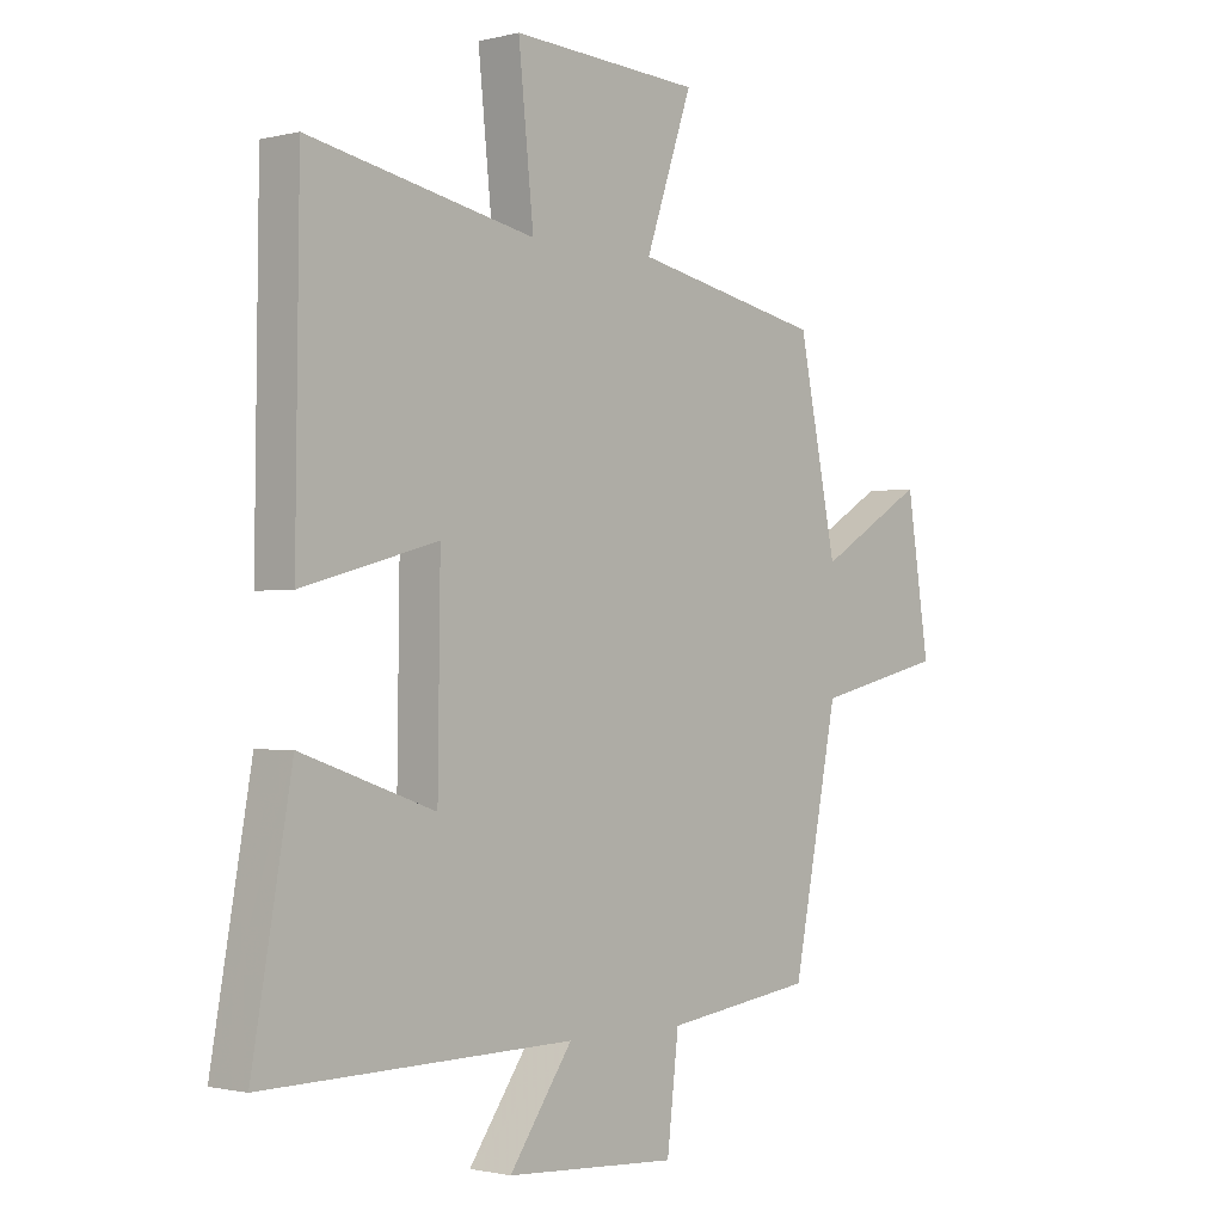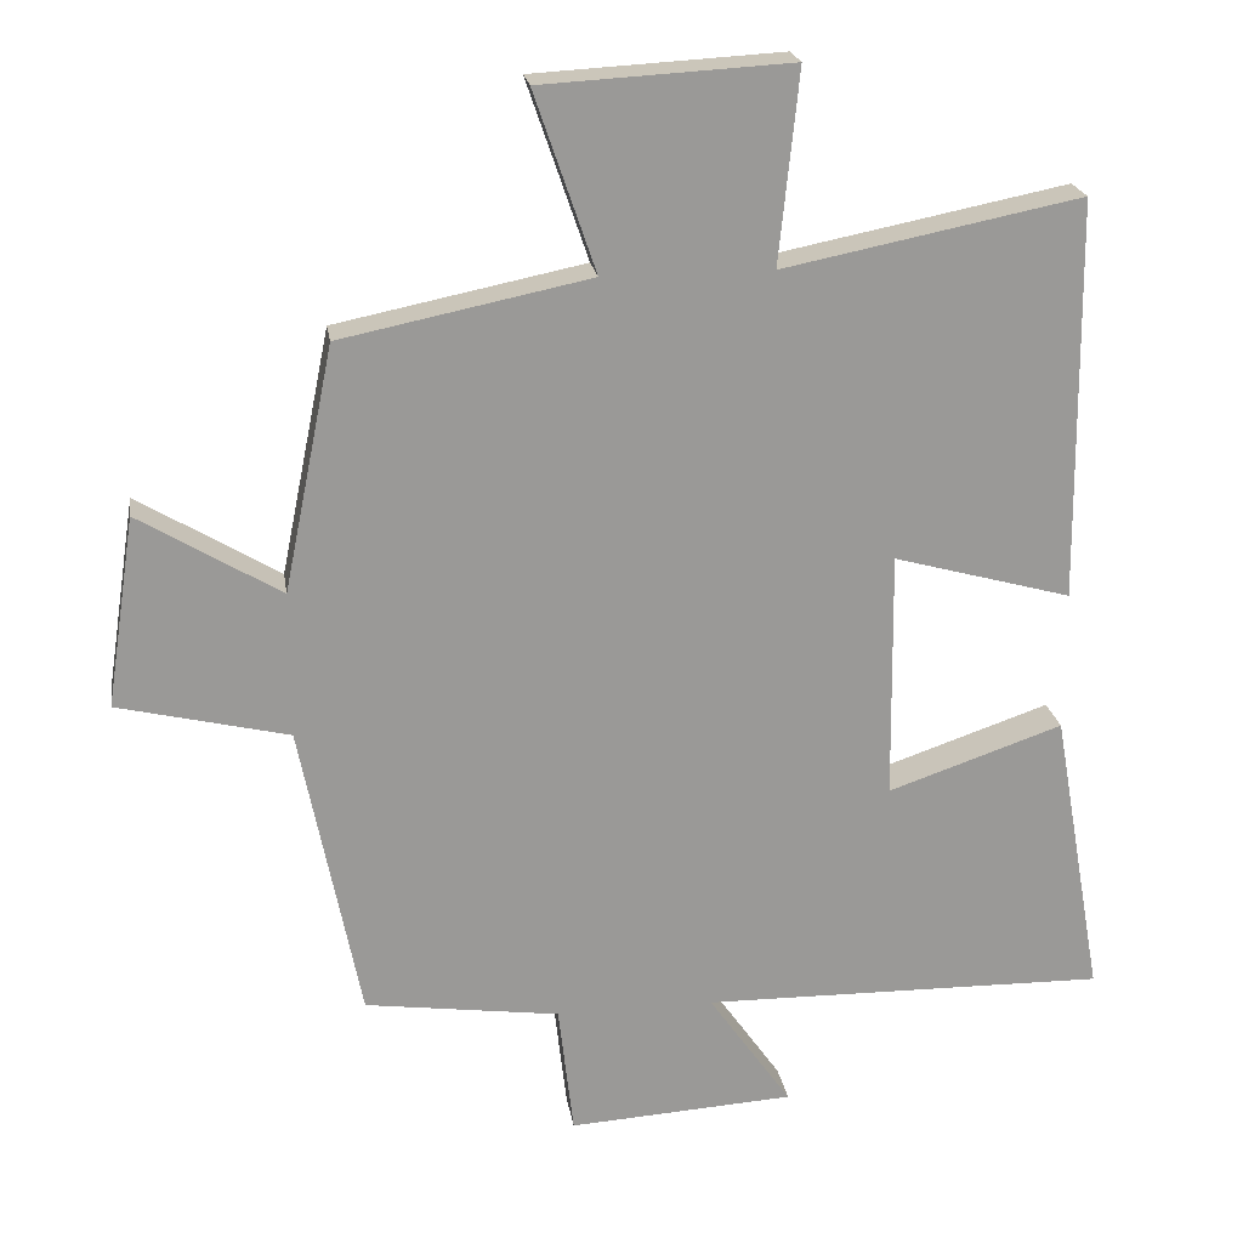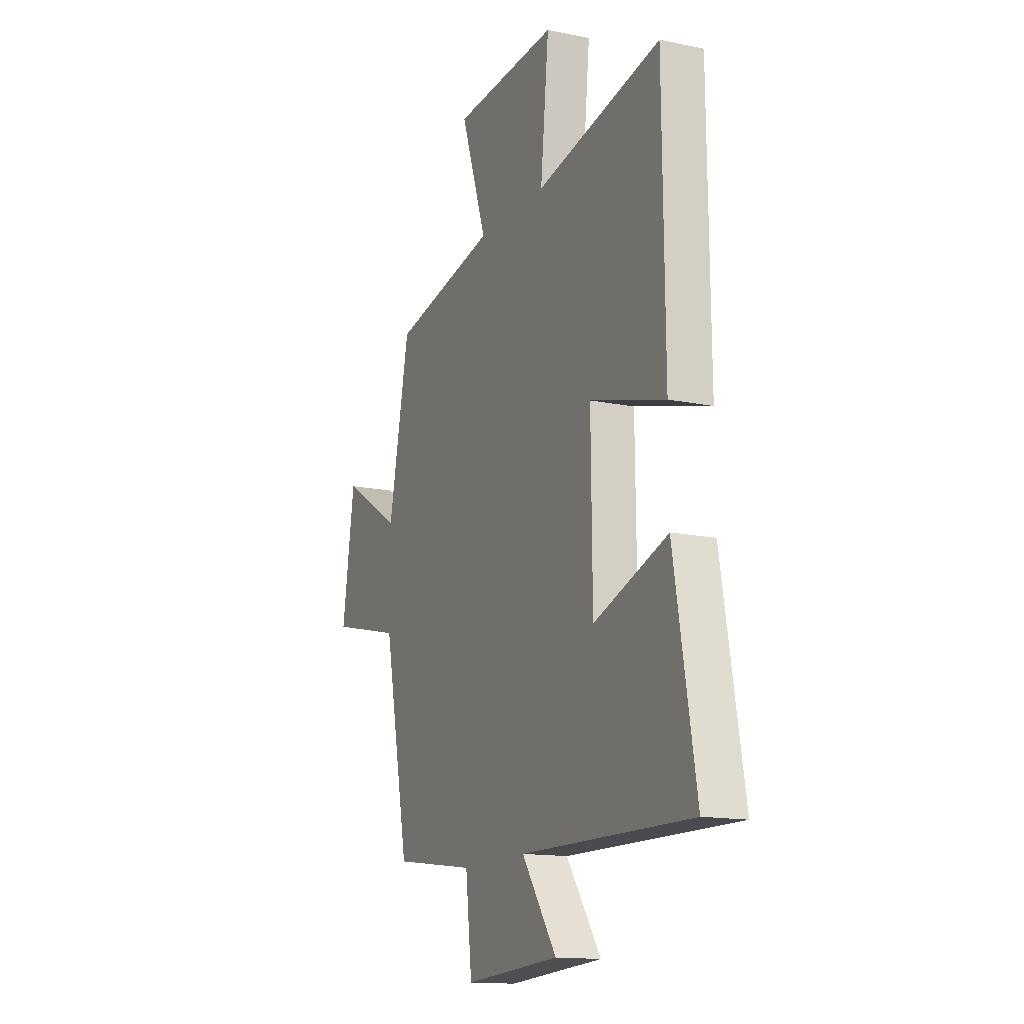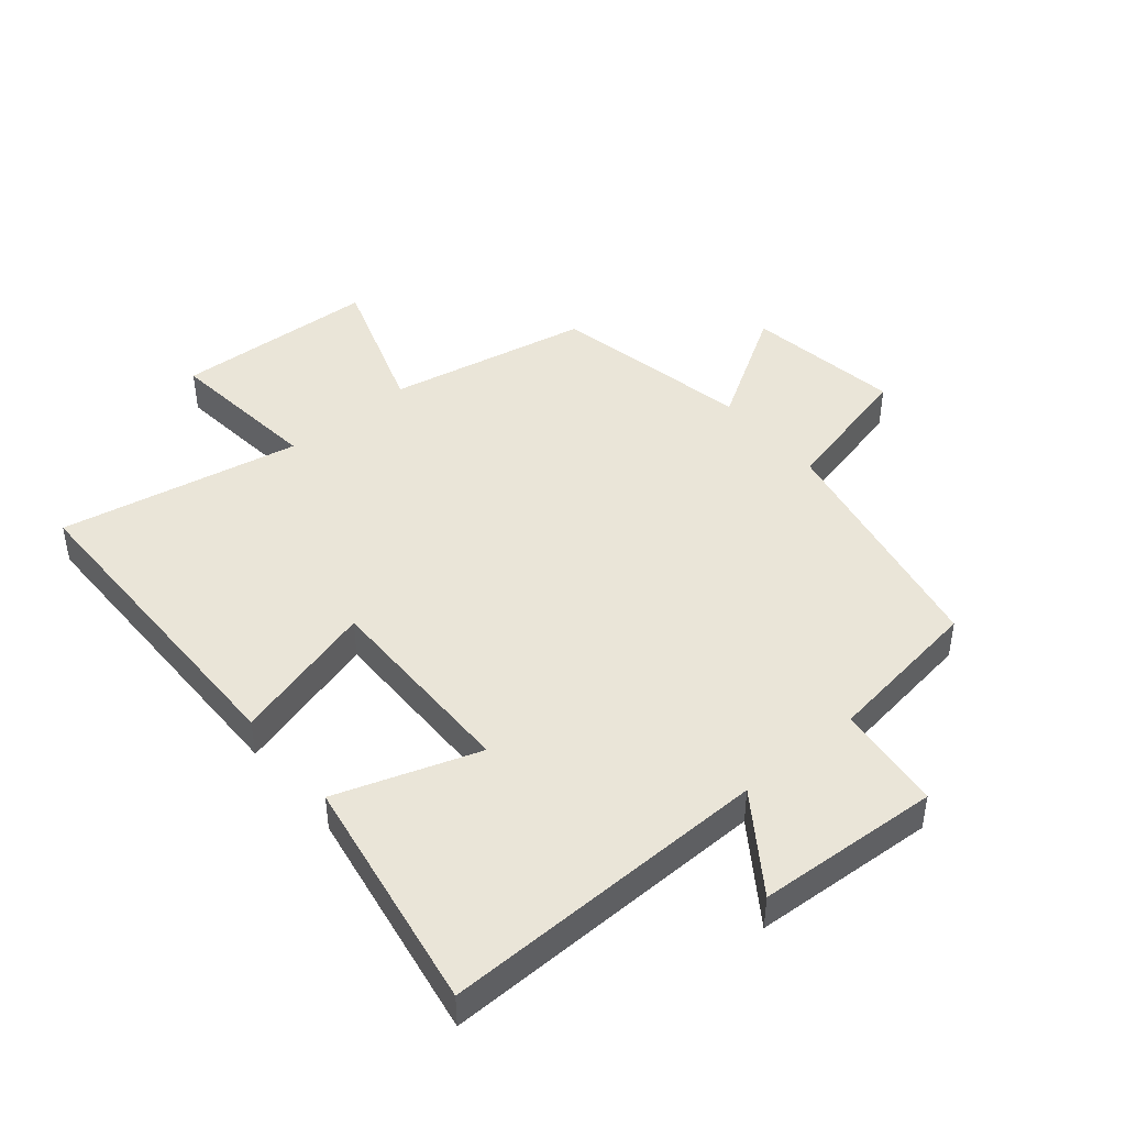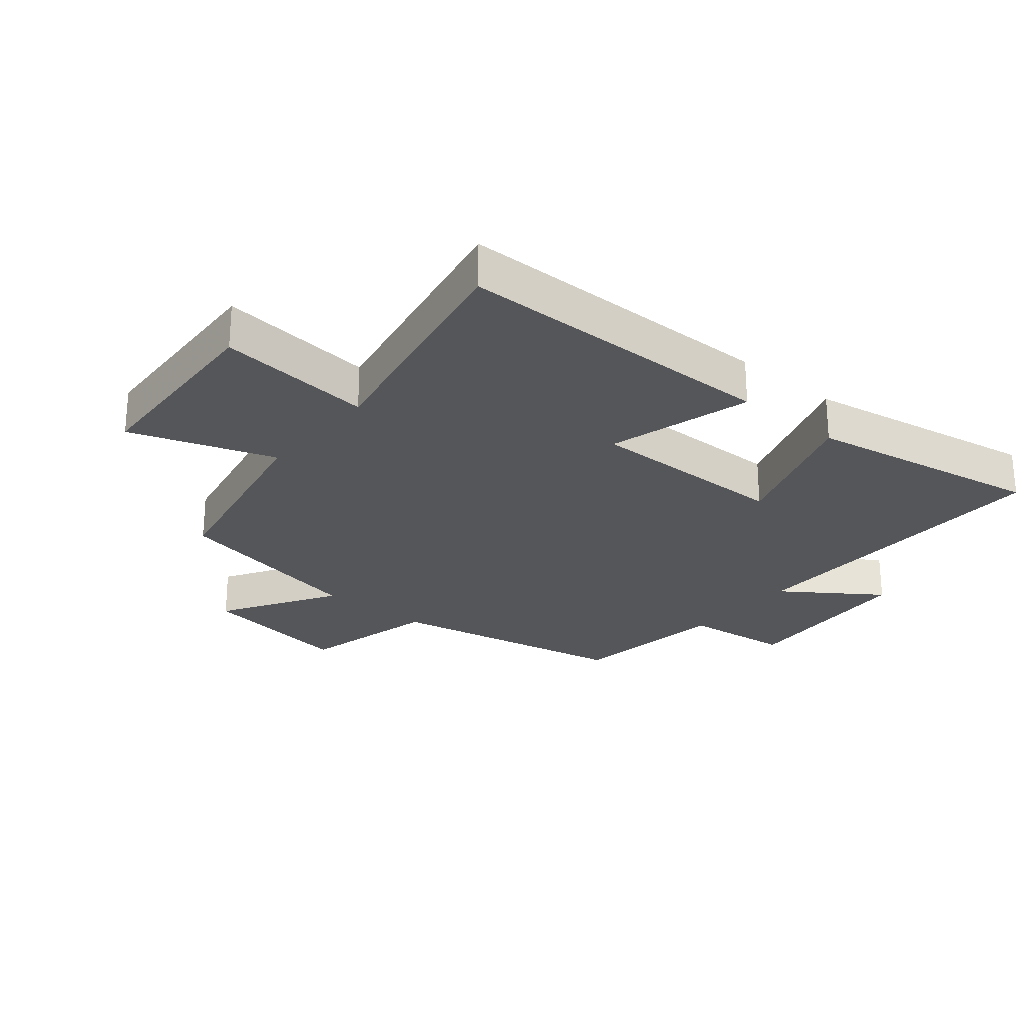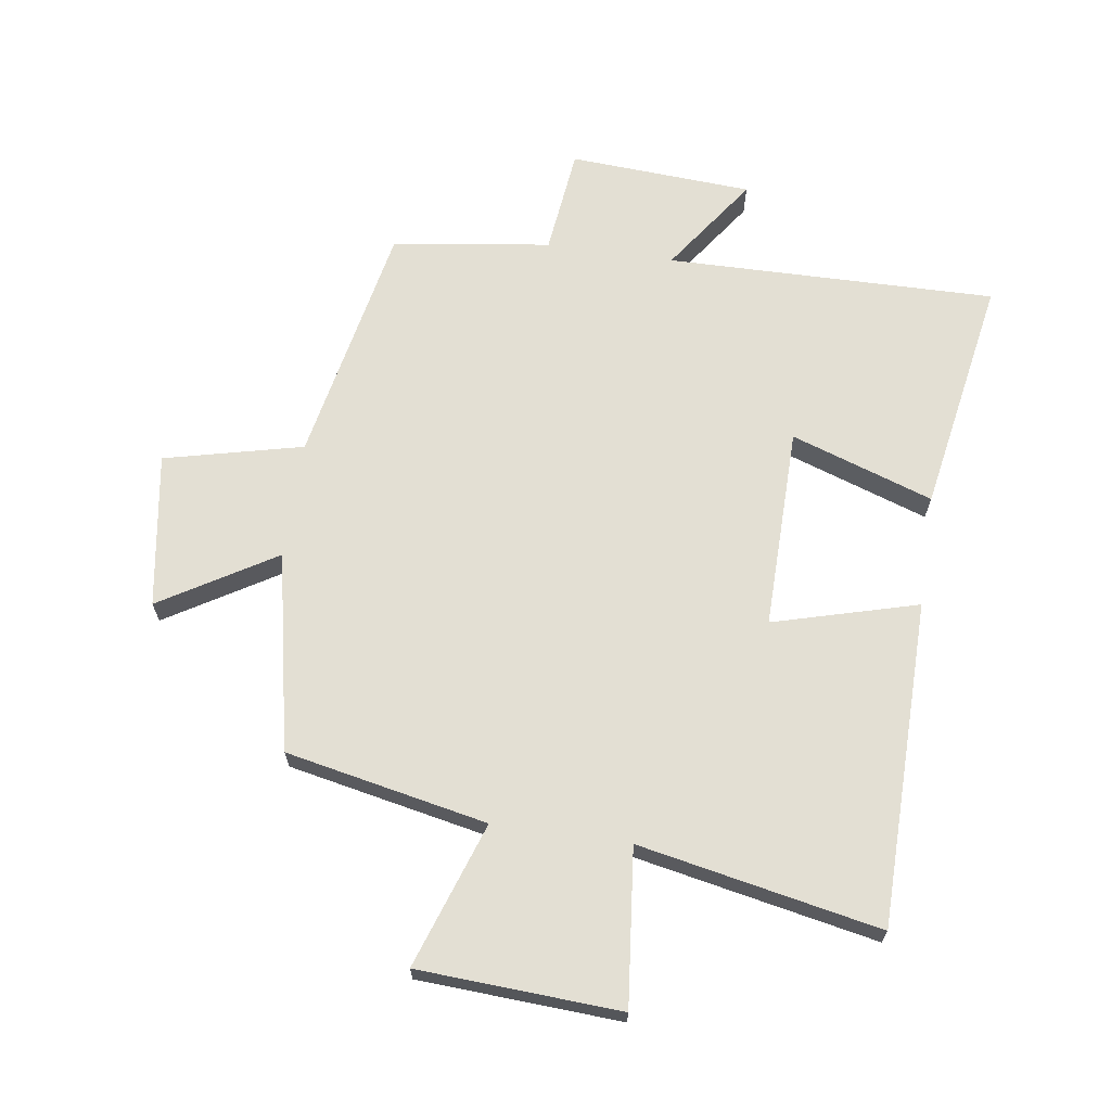
<metadata>
{"format":"obj","ext":"obj","renderer":"f3d","projection":"perspective","resolution":1024,"background":"white","views":[{"elev":-1.3,"azim":131.9,"up":"+Z"},{"elev":21.4,"azim":-8.8,"up":"+Z"},{"elev":-14.5,"azim":65.6,"up":"+Z"},{"elev":45.0,"azim":139.9,"up":"+Y"},{"elev":-26.1,"azim":50.2,"up":"+Y"},{"elev":66.9,"azim":8.3,"up":"+Y"}]}
</metadata>
<code>
v 0.567 0.07 -0.508
v 0.038 0.07 -0.5
v 0.146 0.07 -0.654
v -0.148 0.07 -0.672
v -0.168 0.07 -0.5
v -0.422 0.07 -0.465
v -0.5 0.07 -0.075
v -0.722 0.07 -0.022
v -0.684 0.07 0.226
v -0.5 0.07 0.115
v -0.435 0.07 0.434
v -0.111 0.07 0.5
v -0.191 0.07 0.733
v 0.133 0.07 0.751
v 0.107 0.07 0.5
v 0.494 0.07 0.577
v 0.5 0.07 0.054
v 0.268 0.07 0.118
v 0.272 0.07 -0.206
v 0.5 0.07 -0.128
v 0.567 0 -0.508
v 0.038 0 -0.5
v 0.146 0 -0.654
v -0.148 0 -0.672
v -0.168 0 -0.5
v -0.422 0 -0.465
v -0.5 0 -0.075
v -0.722 0 -0.022
v -0.684 0 0.226
v -0.5 0 0.115
v -0.435 0 0.434
v -0.111 0 0.5
v -0.191 0 0.733
v 0.133 0 0.751
v 0.107 0 0.5
v 0.494 0 0.577
v 0.5 0 0.054
v 0.268 0 0.118
v 0.272 0 -0.206
v 0.5 0 -0.128
f 19 20 1 2
f 18 19 2
f 15 16 17 18
f 15 18 2
f 12 13 14 15
f 10 11 12 15
f 10 15 2
f 7 8 9 10
f 5 6 7 10
f 5 10 2 3
f 3 4 5
f 22 21 40 39
f 22 39 38
f 38 37 36 35
f 22 38 35
f 35 34 33 32
f 35 32 31 30
f 22 35 30
f 30 29 28 27
f 30 27 26 25
f 23 22 30 25
f 25 24 23
f 1 21 22 2
f 2 22 23 3
f 3 23 24 4
f 4 24 25 5
f 5 25 26 6
f 6 26 27 7
f 7 27 28 8
f 8 28 29 9
f 9 29 30 10
f 10 30 31 11
f 11 31 32 12
f 12 32 33 13
f 13 33 34 14
f 14 34 35 15
f 15 35 36 16
f 16 36 37 17
f 17 37 38 18
f 18 38 39 19
f 19 39 40 20
f 20 40 21 1

</code>
